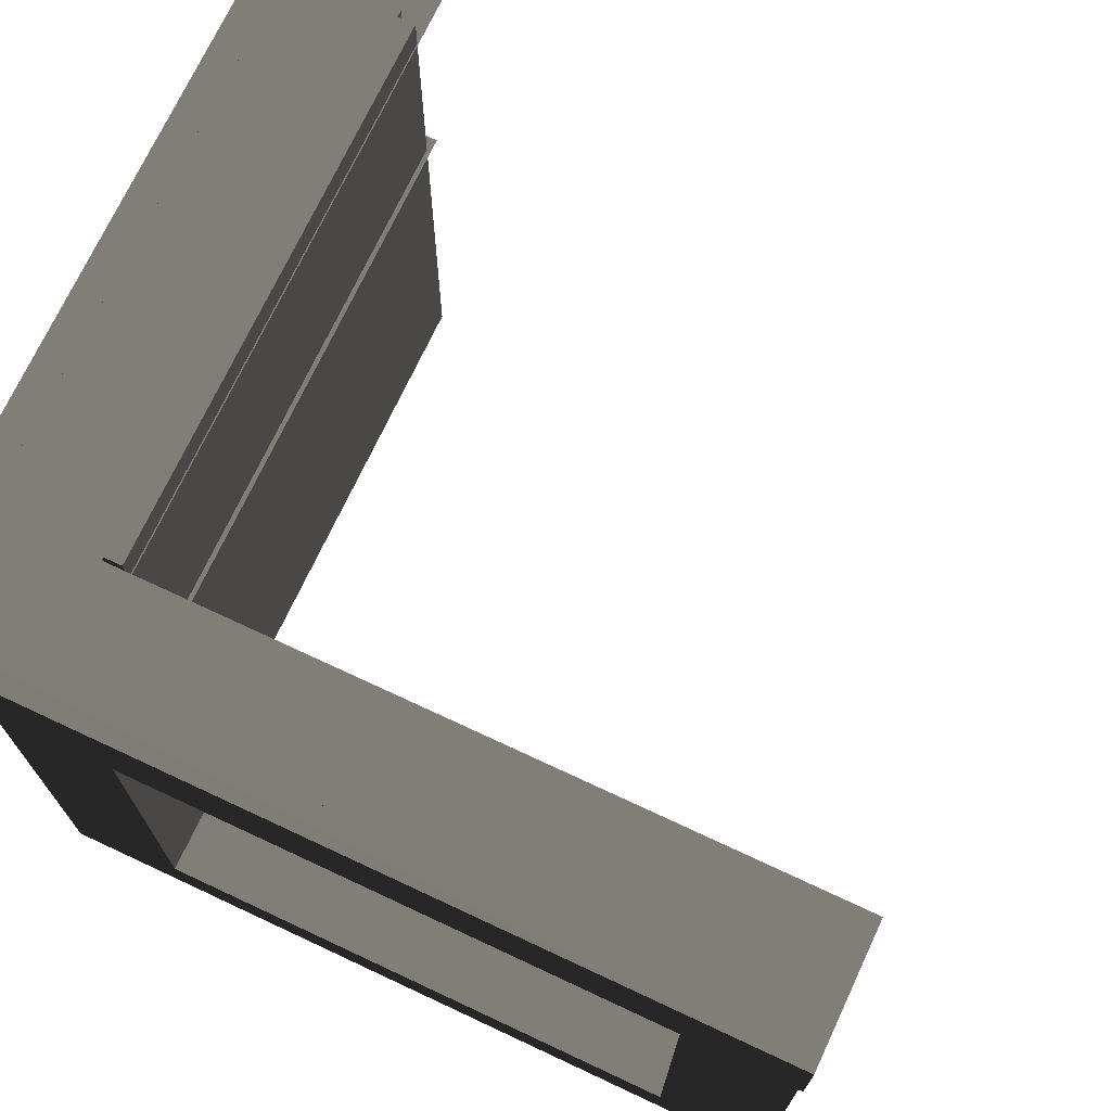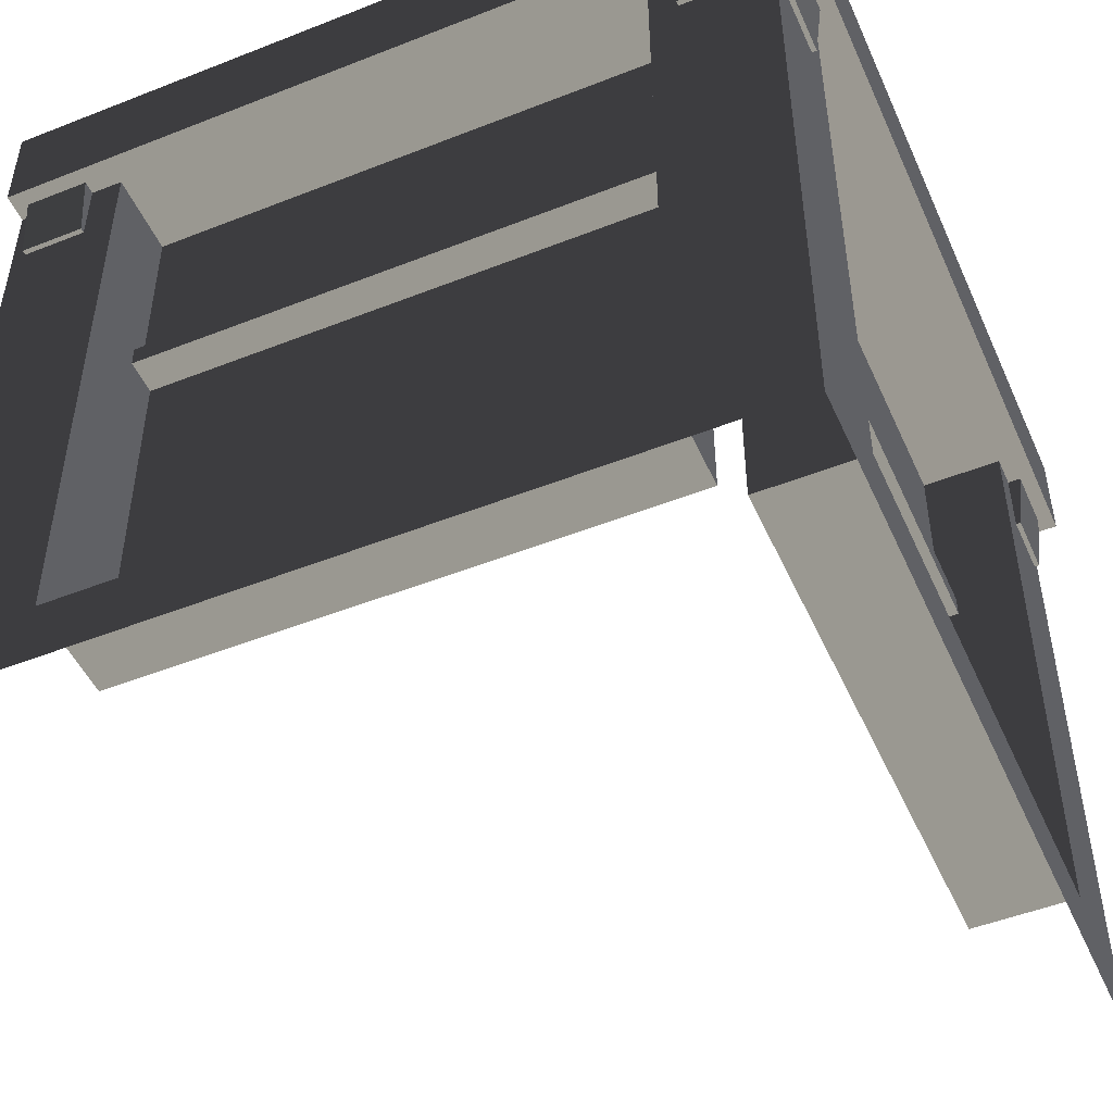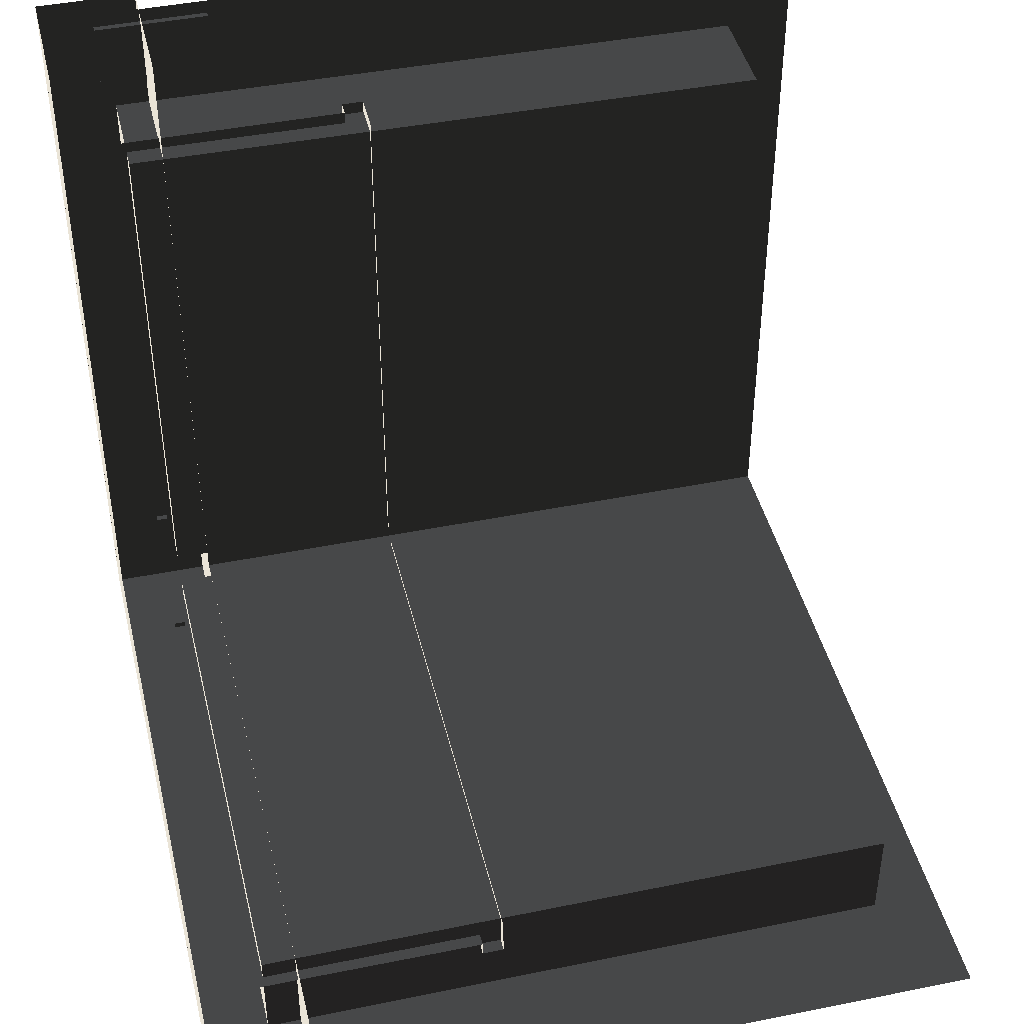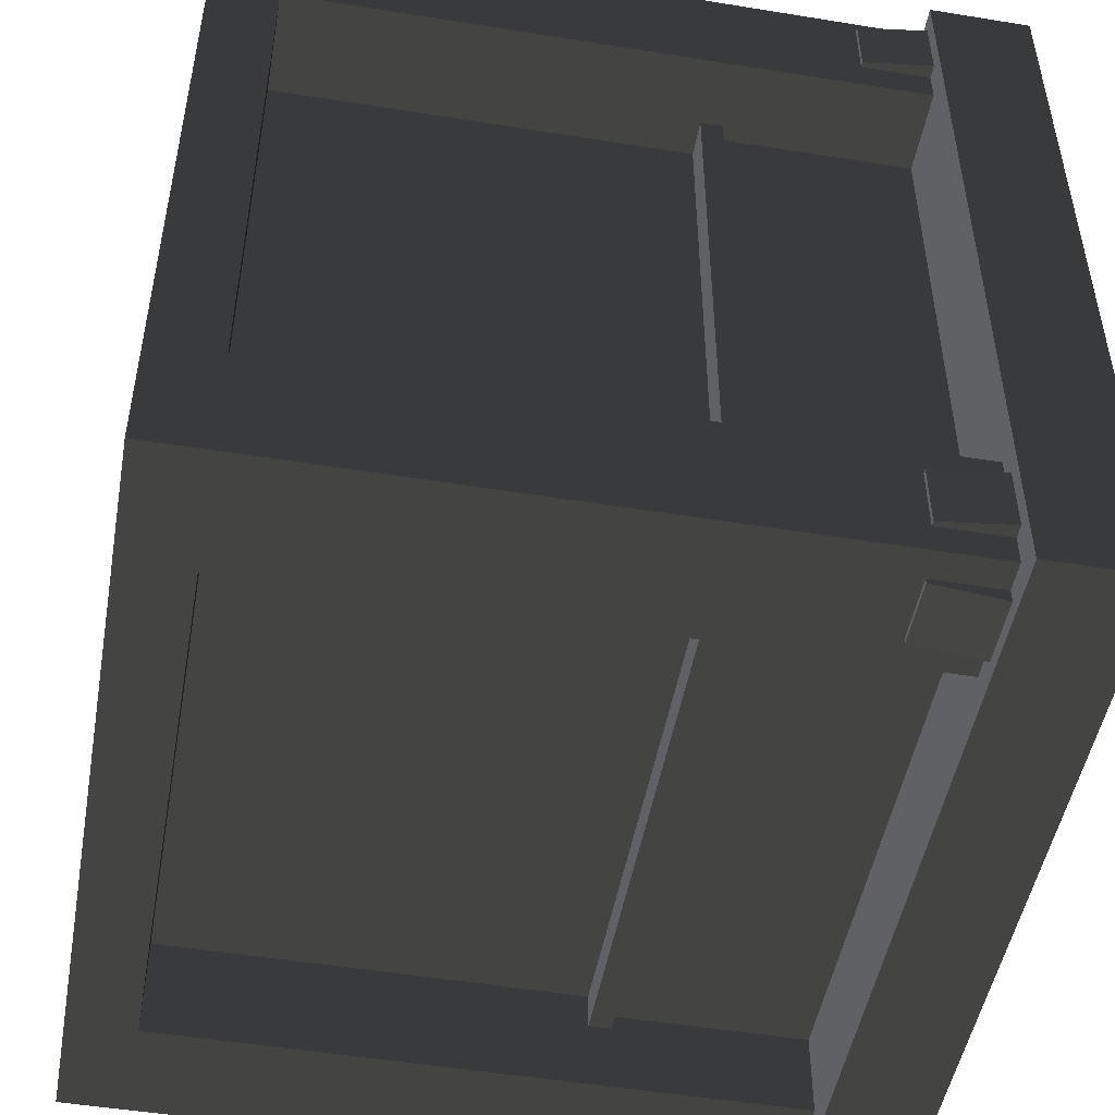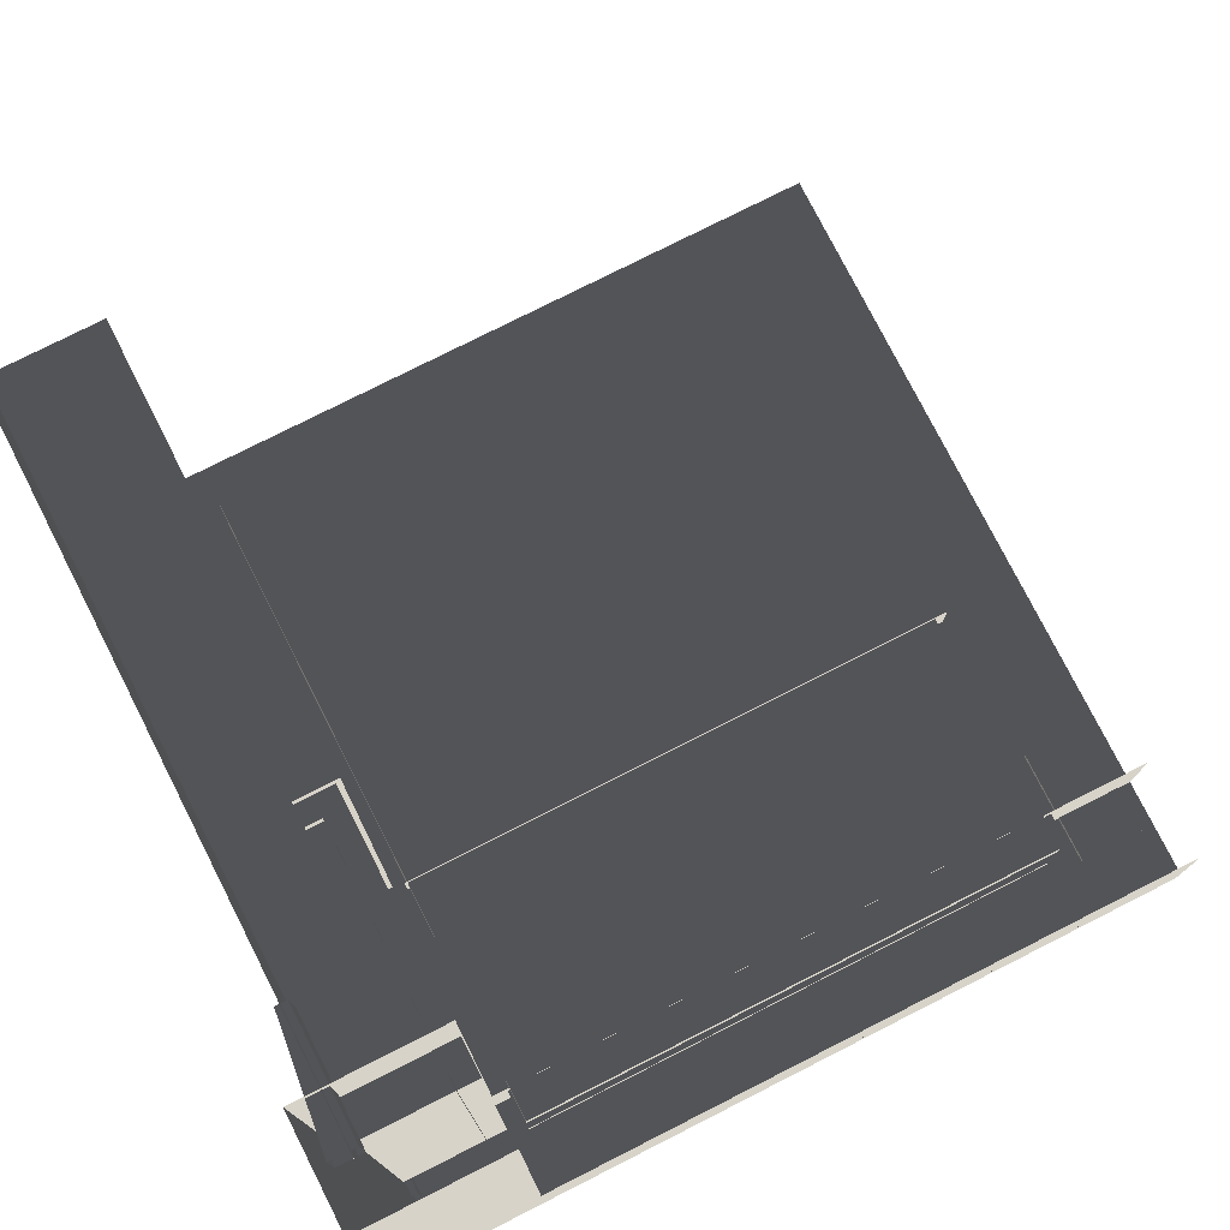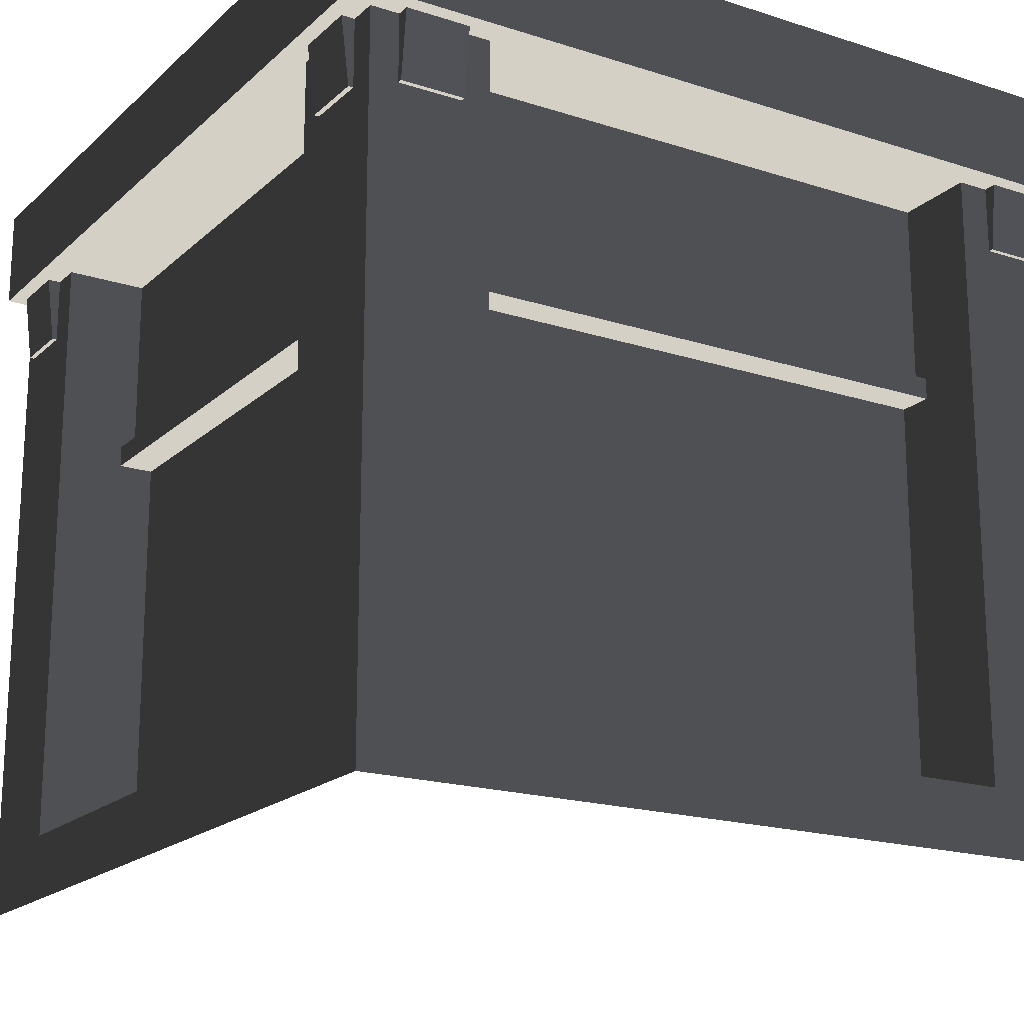
<metadata>
{"format":"obj","ext":"obj","renderer":"f3d","projection":"perspective","resolution":1024,"background":"white","views":[{"elev":72.0,"azim":25.1,"up":"+Z"},{"elev":-49.2,"azim":-66.4,"up":"+Z"},{"elev":43.8,"azim":76.6,"up":"+Y"},{"elev":-49.3,"azim":-100.2,"up":"+Y"},{"elev":76.9,"azim":-26.9,"up":"+Y"},{"elev":-18.7,"azim":-31.6,"up":"+Z"}]}
</metadata>
<code>
v -5.748 -5.742 157.5
v 20.97 20.97 157.5
v 0.000117 2.195e-06 157.5
v 135.4 20.72 144.3
v 24.4 20.72 13.2
v 24.51 20.72 144.3
v 134.7 20.72 13.2
v 134.7 6.546e-05 13.2
v 135.4 20.72 144.3
v 135.4 7.854e-06 144.3
v 134.7 20.72 13.2
v 135.4 7.854e-06 144.3
v 24.51 20.72 144.3
v 24.51 1.782e-06 144.3
v 135.4 20.72 144.3
v 24.51 1.782e-06 144.3
v 24.4 20.72 13.2
v 24.4 5.941e-05 13.2
v 24.51 20.72 144.3
v 24.4 5.941e-05 13.2
v 134.7 20.72 13.2
v 134.7 6.546e-05 13.2
v 24.4 20.72 13.2
v 0.0001117 -4.699e-07 137.5
v 157.5 20.97 137.5
v 20.97 20.97 137.5
v -5.748 -5.742 137.5
v 157.5 -5.742 137.5
v 157.5 -5.742 157.5
v 20.97 20.97 157.5
v 157.5 20.97 157.5
v 0.000117 2.195e-06 157.5
v -5.748 -5.742 157.5
v -5.748 -5.742 137.5
v 157.5 -5.742 157.5
v 157.5 -5.742 137.5
v -5.748 -5.742 157.5
v 23.93 16.65 99.58
v 137.6 16.65 145.3
v 137.6 16.65 99.58
v 23.93 16.65 145.3
v 137.6 13.63 99.58
v 23.93 13.63 95.23
v 23.93 13.63 99.58
v 137.6 13.63 95.23
v 137.6 16.65 99.58
v 23.93 13.63 99.58
v 23.93 16.65 99.58
v 137.6 13.63 99.58
v 23.93 21.63 95.23
v 137.6 13.63 95.23
v 137.6 21.63 95.23
v 23.93 13.63 95.23
v 5.805 -0.9871 123.9
v 18.73 1.223 123.9
v 5.805 1.223 123.9
v 18.73 -0.9871 123.9
v 5.805 -0.9871 123.9
v 18.73 -3.794 146.8
v 18.73 -0.9871 123.9
v 5.805 -3.794 146.8
v 18.73 -0.9871 123.9
v 18.73 1.223 146.8
v 18.73 1.223 123.9
v 18.73 -3.794 146.8
v 18.73 1.223 123.9
v 5.805 1.223 146.8
v 5.805 1.223 123.9
v 18.73 1.223 146.8
v 5.805 1.223 123.9
v 5.805 -3.794 146.8
v 5.805 -0.9871 123.9
v 5.805 1.223 146.8
v 141.7 -0.9871 123.9
v 154.7 1.223 123.9
v 141.7 1.223 123.9
v 154.7 -0.9871 123.9
v 141.7 -0.9871 123.9
v 154.7 -3.794 146.8
v 154.7 -0.9871 123.9
v 141.7 -3.794 146.8
v 154.7 -0.9871 123.9
v 154.7 1.223 146.8
v 154.7 1.223 123.9
v 154.7 -3.794 146.8
v 154.7 1.223 123.9
v 141.7 1.223 146.8
v 141.7 1.223 123.9
v 154.7 1.223 146.8
v 141.7 1.223 123.9
v 141.7 -3.794 146.8
v 141.7 -0.9871 123.9
v 141.7 1.223 146.8
v 20.72 135.4 144.3
v 20.72 24.4 13.2
v 20.72 134.7 13.2
v 20.72 24.51 144.3
v 7.123e-05 134.7 13.2
v 20.72 135.4 144.3
v 20.72 134.7 13.2
v 0.0001061 135.4 144.3
v 0.0001061 135.4 144.3
v 20.72 24.51 144.3
v 20.72 135.4 144.3
v 0.0001122 24.51 144.3
v 0.0001122 24.51 144.3
v 20.72 24.4 13.2
v 20.72 24.51 144.3
v 7.727e-05 24.4 13.2
v 7.727e-05 24.4 13.2
v 20.72 134.7 13.2
v 20.72 24.4 13.2
v 7.123e-05 134.7 13.2
v -5.748 -5.742 137.5
v 20.97 157.5 137.5
v -5.742 157.5 137.5
v 0.0001117 -4.699e-07 137.5
v 20.97 20.97 137.5
v -5.748 -5.742 157.5
v 20.97 157.5 157.5
v 20.97 20.97 157.5
v -5.742 157.5 157.5
v -5.748 -5.742 137.5
v -5.742 157.5 157.5
v -5.748 -5.742 157.5
v -5.742 157.5 137.5
v 16.65 23.93 99.58
v 16.65 137.6 145.3
v 16.65 23.93 145.3
v 16.65 137.6 99.58
v 13.63 137.6 99.58
v 13.63 23.93 95.23
v 13.63 137.6 95.23
v 13.63 23.93 99.58
v 16.65 137.6 99.58
v 13.63 23.93 99.58
v 13.63 137.6 99.58
v 16.65 23.93 99.58
v 21.63 23.93 95.23
v 13.63 137.6 95.23
v 13.63 23.93 95.23
v 21.63 137.6 95.23
v -0.9869 5.805 123.9
v 1.223 18.73 123.9
v -0.9869 18.73 123.9
v 1.223 5.805 123.9
v -0.9869 5.805 123.9
v -3.794 18.73 146.8
v -3.794 5.805 146.8
v -0.9869 18.73 123.9
v -0.9869 18.73 123.9
v 1.223 18.73 146.8
v -3.794 18.73 146.8
v 1.223 18.73 123.9
v 1.223 18.73 123.9
v 1.223 5.805 146.8
v 1.223 18.73 146.8
v 1.223 5.805 123.9
v 1.223 5.805 123.9
v -3.794 5.805 146.8
v 1.223 5.805 146.8
v -0.9869 5.805 123.9
v -0.9869 141.7 123.9
v 1.223 154.7 123.9
v -0.9869 154.7 123.9
v 1.223 141.7 123.9
v -0.9869 141.7 123.9
v -3.794 154.7 146.8
v -3.794 141.7 146.8
v -0.9869 154.7 123.9
v -0.9869 154.7 123.9
v 1.223 154.7 146.8
v -3.794 154.7 146.8
v 1.223 154.7 123.9
v 1.223 154.7 123.9
v 1.223 141.7 146.8
v 1.223 154.7 146.8
v 1.223 141.7 123.9
v 1.223 141.7 123.9
v -3.794 141.7 146.8
v 1.223 141.7 146.8
v -0.9869 141.7 123.9
v 7.509e-05 5.632e-05 -3.155e-07
v 0.0001122 24.51 144.3
v 0.000117 2.195e-06 157.5
v 0.0001084 157.5 157.5
v 7.727e-05 24.4 13.2
v 0.0001061 135.4 144.3
v 7.123e-05 134.7 13.2
v 6.647e-05 157.5 -1.204e-05
v 24.51 1.782e-06 144.3
v 7.509e-05 5.632e-05 -3.155e-07
v 0.000117 2.195e-06 157.5
v 157.5 1.082e-05 157.5
v 24.4 5.941e-05 13.2
v 135.4 7.854e-06 144.3
v 134.7 6.546e-05 13.2
v 157.5 6.495e-05 -1.124e-05
g B1_FirstFloorCorner_6792_19
f 1 3 2
f 4 6 5
f 5 7 4
f 8 10 9
f 9 11 8
f 12 14 13
f 13 15 12
f 16 18 17
f 17 19 16
f 20 22 21
f 21 23 20
f 24 26 25
f 27 24 25
f 27 25 28
f 29 31 30
f 29 30 32
f 33 29 32
f 34 36 35
f 35 37 34
f 38 40 39
f 39 41 38
f 42 44 43
f 43 45 42
f 46 48 47
f 47 49 46
f 50 52 51
f 51 53 50
f 54 56 55
f 55 57 54
f 58 60 59
f 59 61 58
f 62 64 63
f 63 65 62
f 66 68 67
f 67 69 66
f 70 72 71
f 71 73 70
f 74 76 75
f 75 77 74
f 78 80 79
f 79 81 78
f 82 84 83
f 83 85 82
f 86 88 87
f 87 89 86
f 90 92 91
f 91 93 90
f 94 96 95
f 95 97 94
f 98 100 99
f 99 101 98
f 102 104 103
f 103 105 102
f 106 108 107
f 107 109 106
f 110 112 111
f 111 113 110
f 114 116 115
f 114 115 117
f 115 118 117
f 119 121 120
f 119 120 122
f 123 125 124
f 124 126 123
f 127 129 128
f 128 130 127
f 131 133 132
f 132 134 131
f 135 137 136
f 136 138 135
f 139 141 140
f 140 142 139
f 143 145 144
f 144 146 143
f 147 149 148
f 148 150 147
f 151 153 152
f 152 154 151
f 155 157 156
f 156 158 155
f 159 161 160
f 160 162 159
f 163 165 164
f 164 166 163
f 167 169 168
f 168 170 167
f 171 173 172
f 172 174 171
f 175 177 176
f 176 178 175
f 179 181 180
f 180 182 179
f 183 185 184
f 184 185 186
f 184 187 183
f 186 188 184
f 183 187 189
f 189 188 186
f 189 190 183
f 186 190 189
f 191 193 192
f 194 193 191
f 192 195 191
f 191 196 194
f 197 195 192
f 194 196 197
f 192 198 197
f 197 198 194

</code>
